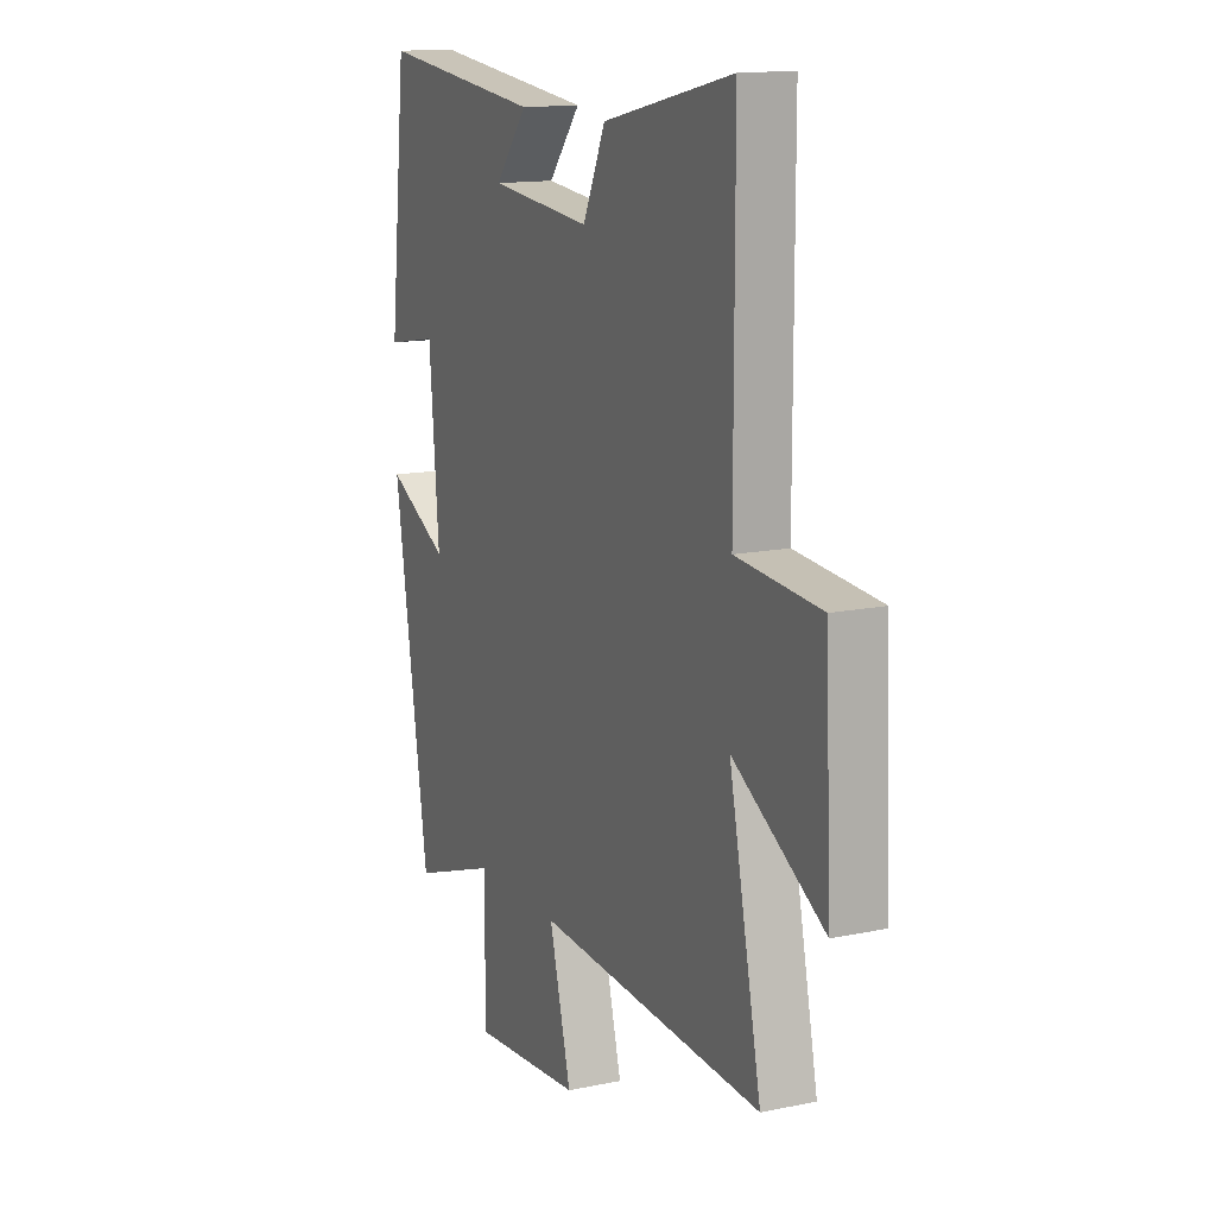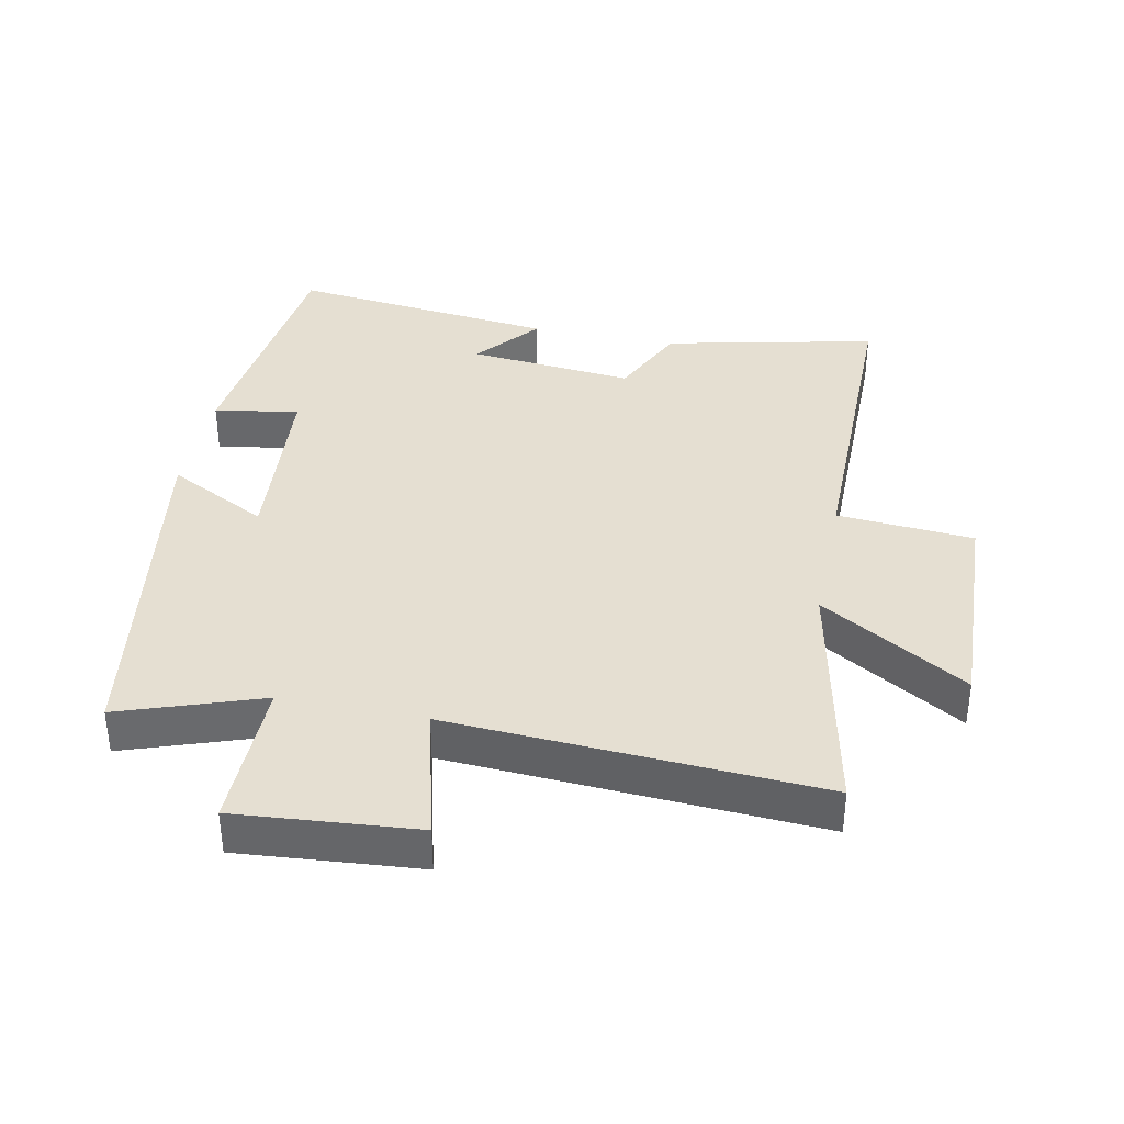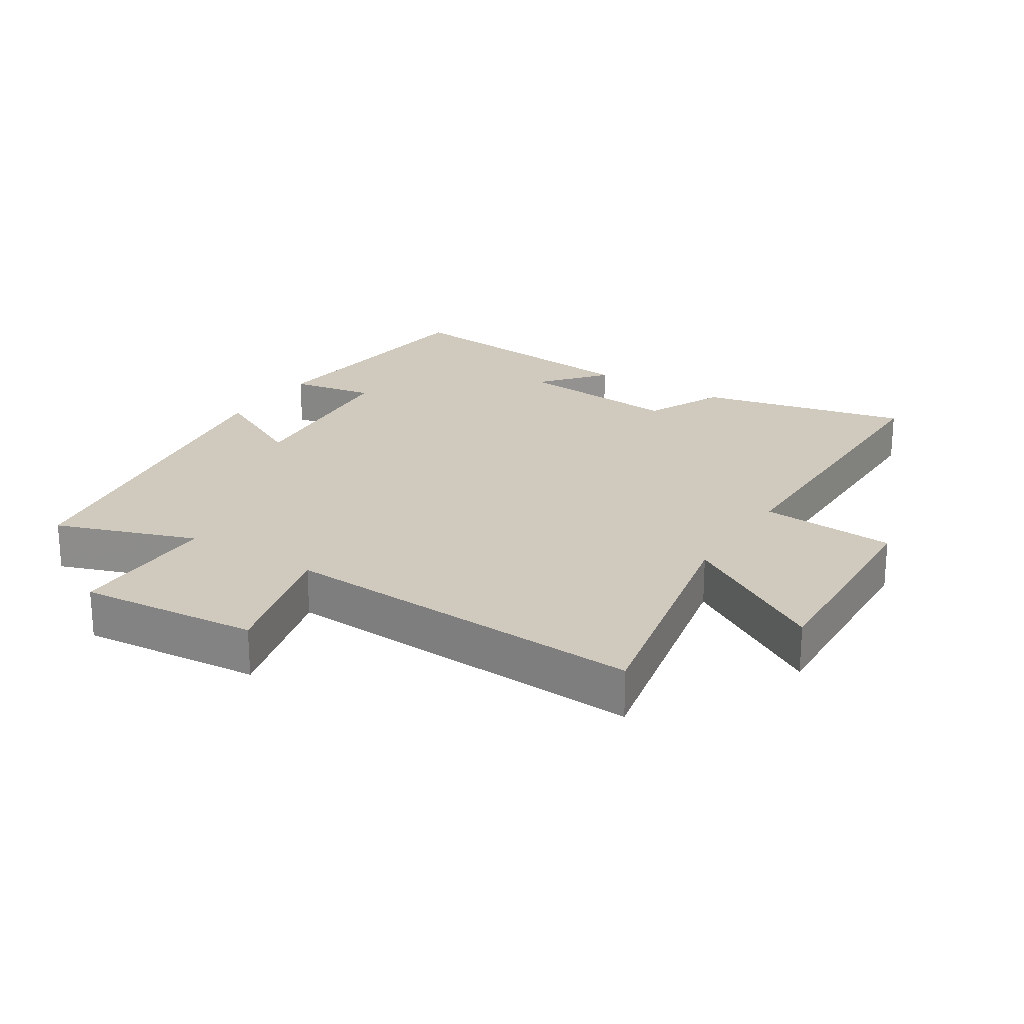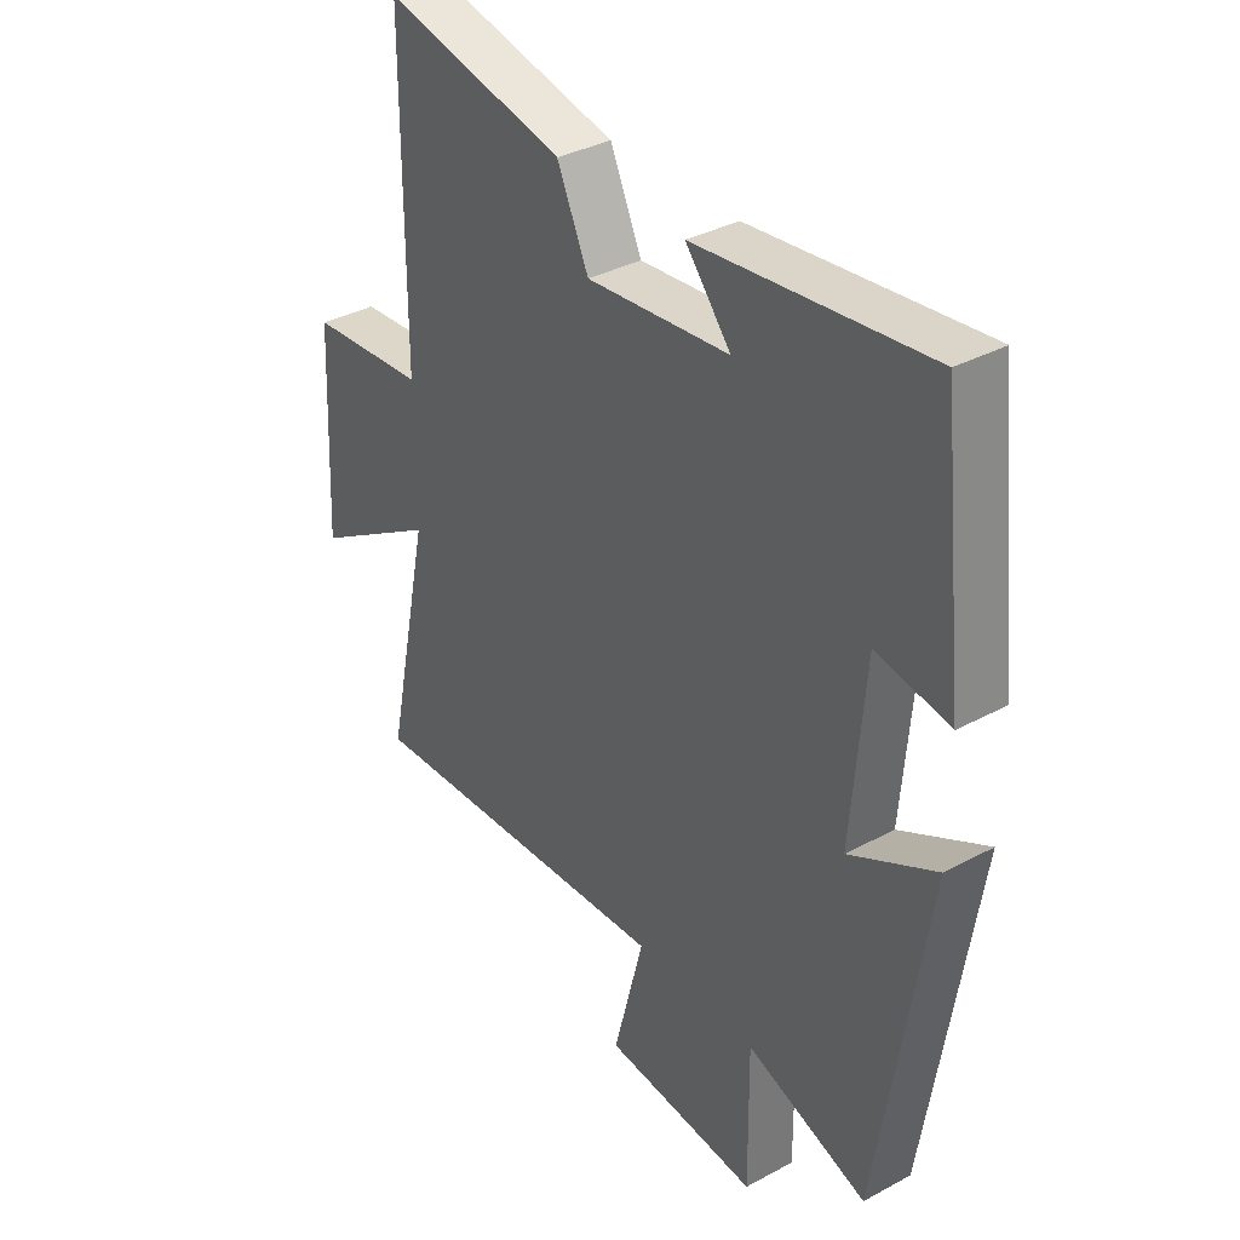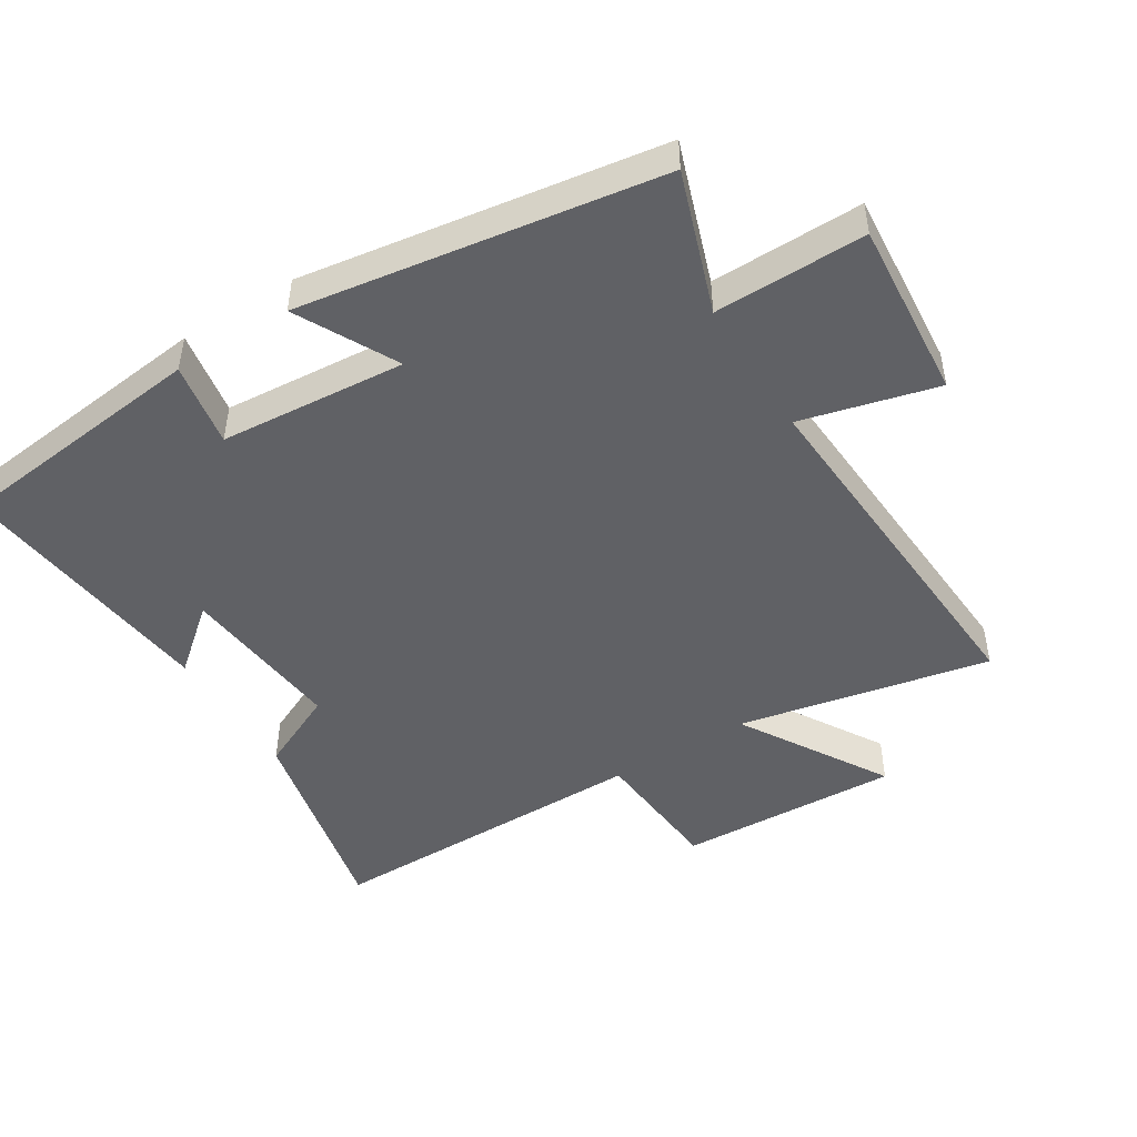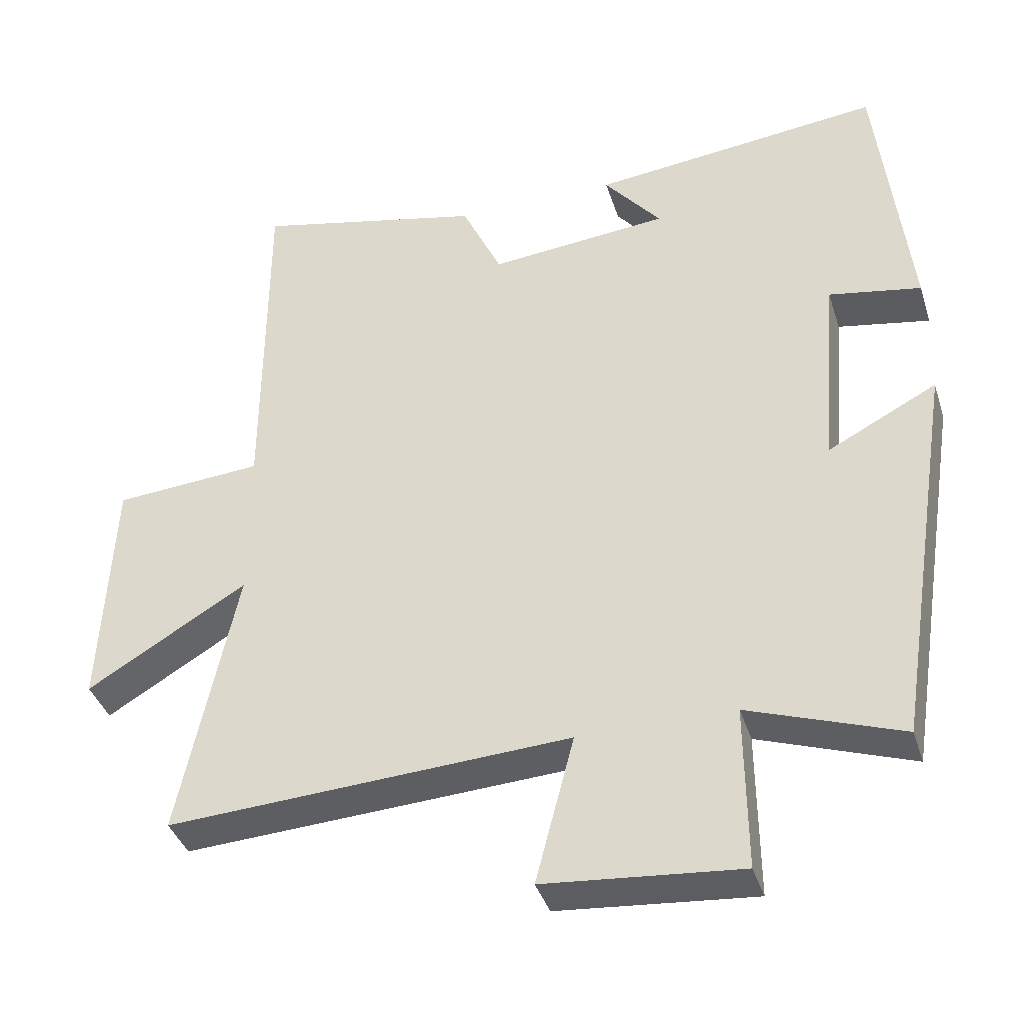
<metadata>
{"format":"obj","ext":"obj","renderer":"f3d","projection":"perspective","resolution":1024,"background":"white","views":[{"elev":14.1,"azim":-114.8,"up":"+Z"},{"elev":37.3,"azim":-168.4,"up":"+Y"},{"elev":22.9,"azim":-147.6,"up":"+Y"},{"elev":35.3,"azim":54.4,"up":"+Z"},{"elev":-47.6,"azim":122.1,"up":"+Y"},{"elev":-38.7,"azim":16.9,"up":"+Z"}]}
</metadata>
<code>
v -0.499 0.07 0.572
v -0.178 0.07 0.5
v -0.122 0.07 0.379
v 0.13 0.07 0.403
v 0.05 0.07 0.5
v 0.457 0.07 0.545
v 0.5 0.07 0.155
v 0.371 0.07 0.178
v 0.347 0.07 -0.106
v 0.5 0.07 -0.027
v 0.414 0.07 -0.575
v 0.2 0.07 -0.5
v 0.202 0.07 -0.731
v -0.072 0.07 -0.707
v -0.018 0.07 -0.5
v -0.58 0.07 -0.532
v -0.5 0.07 -0.149
v -0.724 0.07 -0.283
v -0.708 0.07 0.055
v -0.5 0.07 0.071
v -0.499 0 0.572
v -0.178 0 0.5
v -0.122 0 0.379
v 0.13 0 0.403
v 0.05 0 0.5
v 0.457 0 0.545
v 0.5 0 0.155
v 0.371 0 0.178
v 0.347 0 -0.106
v 0.5 0 -0.027
v 0.414 0 -0.575
v 0.2 0 -0.5
v 0.202 0 -0.731
v -0.072 0 -0.707
v -0.018 0 -0.5
v -0.58 0 -0.532
v -0.5 0 -0.149
v -0.724 0 -0.283
v -0.708 0 0.055
v -0.5 0 0.071
f 17 18 19 20
f 1 2 3
f 20 1 3
f 17 20 3
f 17 3 4
f 16 17 4
f 15 16 4
f 12 13 14 15
f 12 15 4
f 9 10 11 12
f 8 9 12 4
f 6 7 8
f 5 6 8
f 4 5 8
f 40 39 38 37
f 23 22 21
f 23 21 40
f 23 40 37
f 24 23 37
f 24 37 36
f 24 36 35
f 35 34 33 32
f 24 35 32
f 32 31 30 29
f 24 32 29 28
f 28 27 26
f 28 26 25
f 28 25 24
f 1 21 22 2
f 2 22 23 3
f 3 23 24 4
f 4 24 25 5
f 5 25 26 6
f 6 26 27 7
f 7 27 28 8
f 8 28 29 9
f 9 29 30 10
f 10 30 31 11
f 11 31 32 12
f 12 32 33 13
f 13 33 34 14
f 14 34 35 15
f 15 35 36 16
f 16 36 37 17
f 17 37 38 18
f 18 38 39 19
f 19 39 40 20
f 20 40 21 1

</code>
